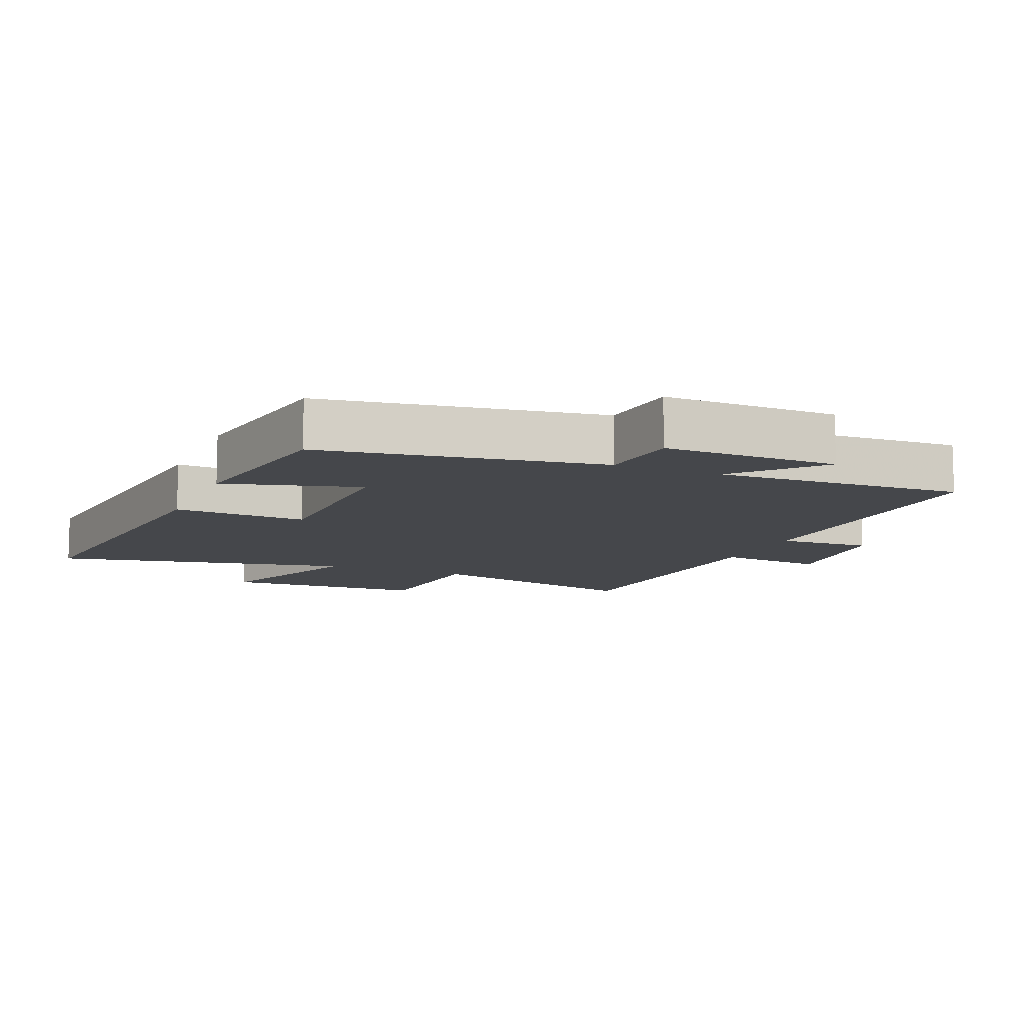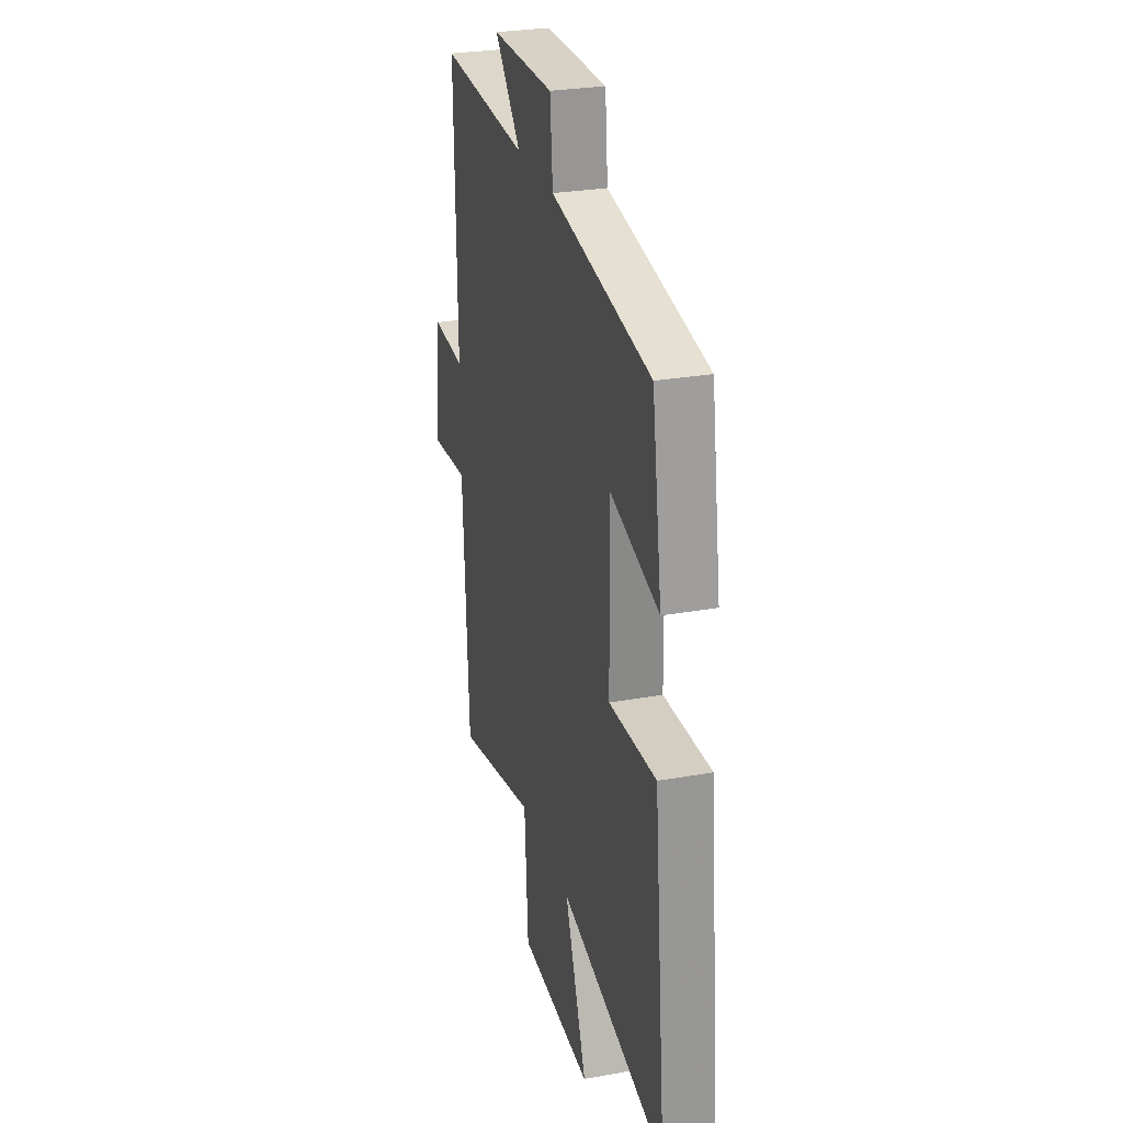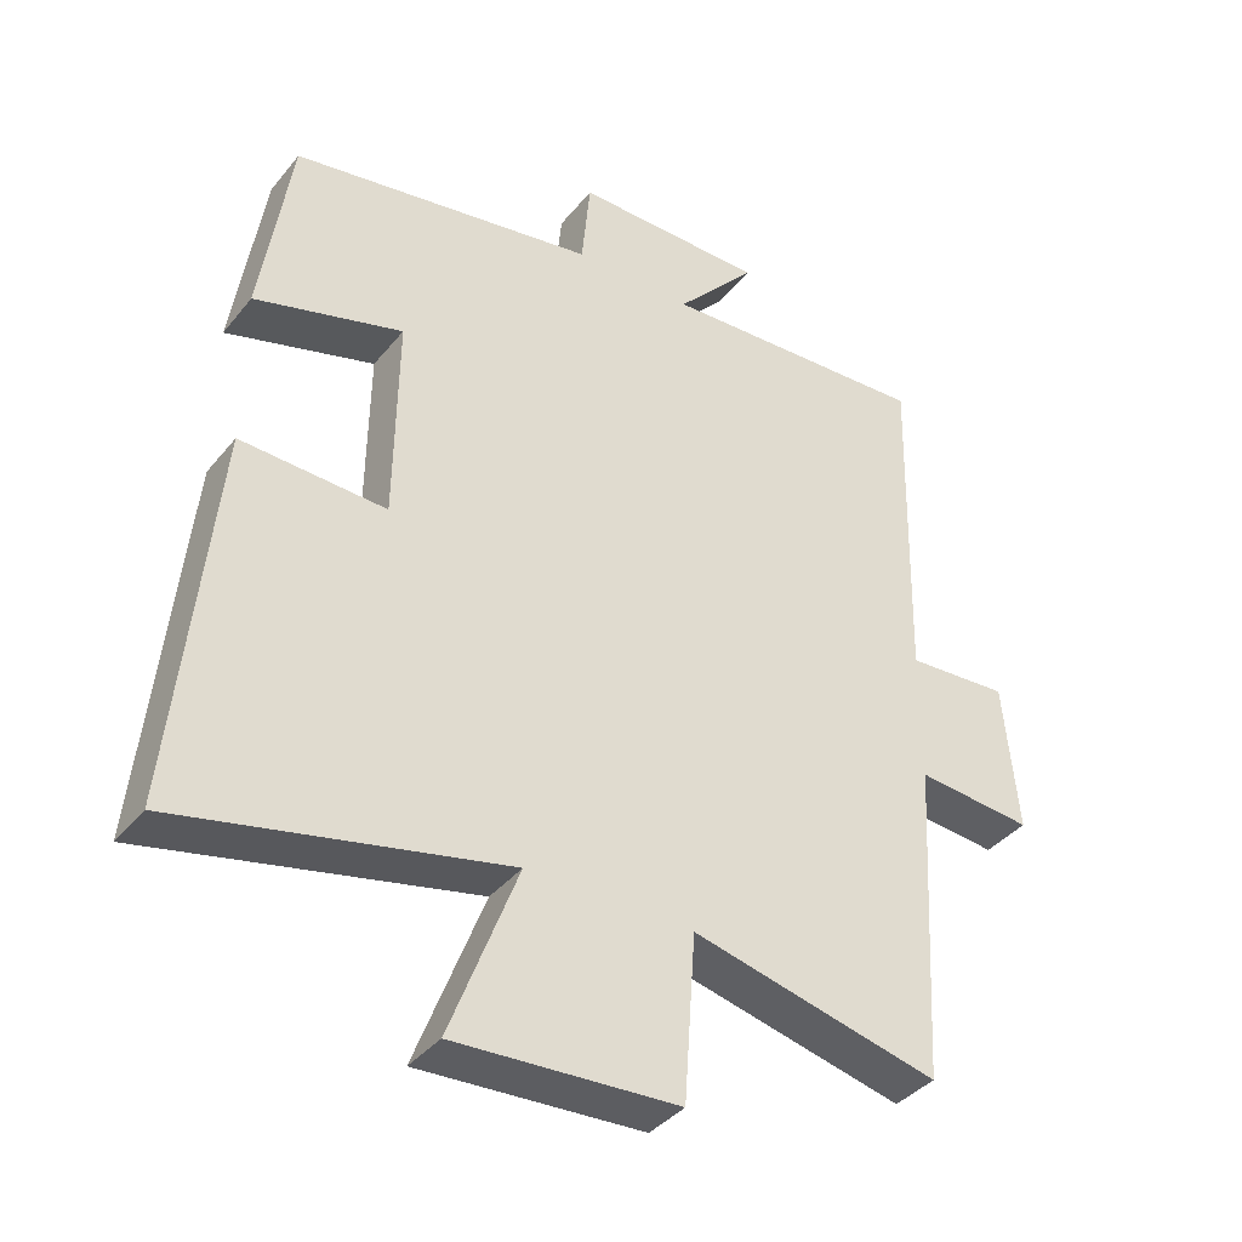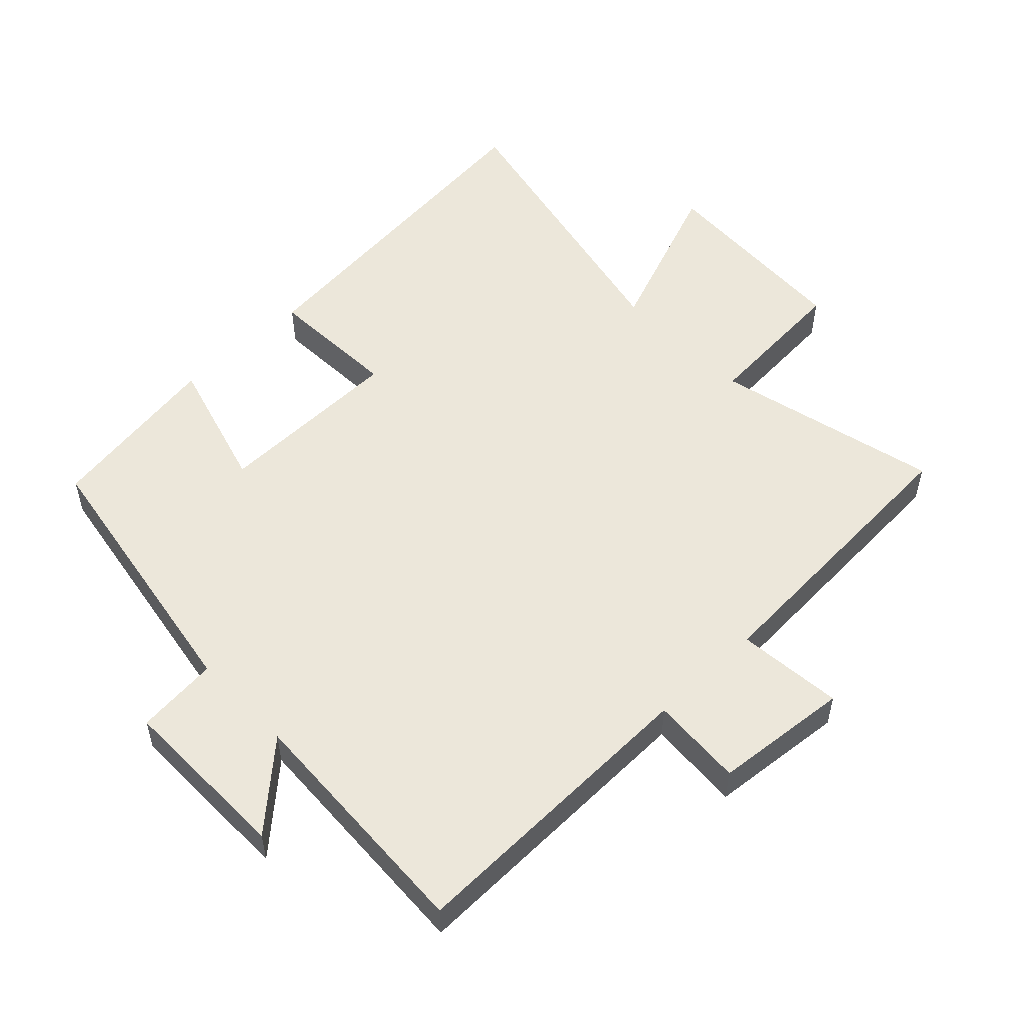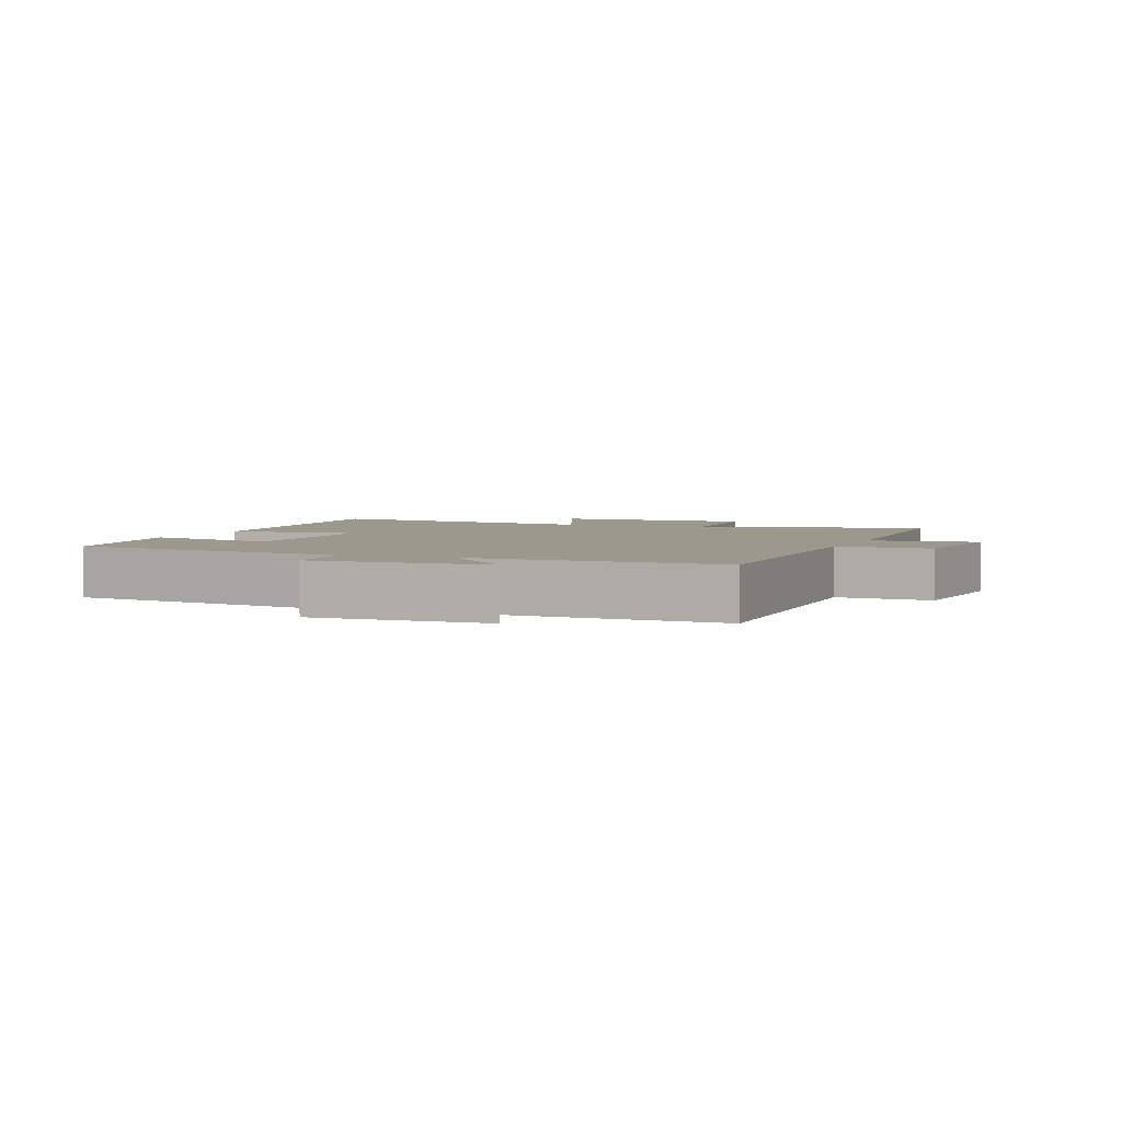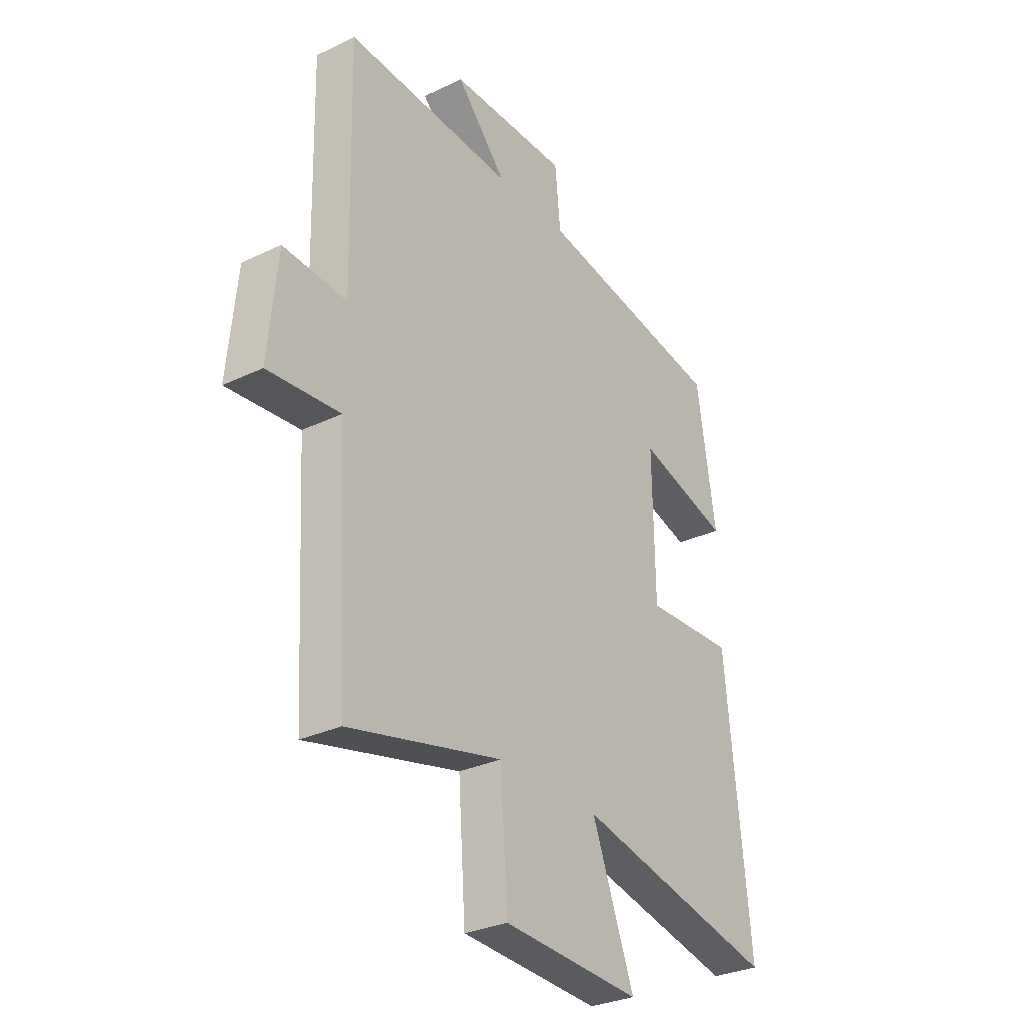
<metadata>
{"format":"obj","ext":"obj","renderer":"f3d","projection":"perspective","resolution":1024,"background":"white","views":[{"elev":-10.4,"azim":-23.2,"up":"+Y"},{"elev":27.7,"azim":-105.3,"up":"+Z"},{"elev":-38.4,"azim":-34.4,"up":"+Z"},{"elev":53.1,"azim":46.2,"up":"+Y"},{"elev":3.2,"azim":21.5,"up":"+Y"},{"elev":-30.2,"azim":124.9,"up":"+Z"}]}
</metadata>
<code>
v -0.458 0.07 0.429
v -0.033 0.07 0.5
v -0.021 0.07 0.626
v 0.245 0.07 0.624
v 0.133 0.07 0.5
v 0.51 0.07 0.519
v 0.5 0.07 0.051
v 0.642 0.07 0.06
v 0.662 0.07 -0.148
v 0.5 0.07 -0.133
v 0.475 0.07 -0.582
v 0.131 0.07 -0.5
v 0.115 0.07 -0.73
v -0.195 0.07 -0.746
v -0.101 0.07 -0.5
v -0.554 0.07 -0.599
v -0.5 0.07 -0.066
v -0.298 0.07 -0.075
v -0.294 0.07 0.215
v -0.5 0.07 0.156
v -0.458 0 0.429
v -0.033 0 0.5
v -0.021 0 0.626
v 0.245 0 0.624
v 0.133 0 0.5
v 0.51 0 0.519
v 0.5 0 0.051
v 0.642 0 0.06
v 0.662 0 -0.148
v 0.5 0 -0.133
v 0.475 0 -0.582
v 0.131 0 -0.5
v 0.115 0 -0.73
v -0.195 0 -0.746
v -0.101 0 -0.5
v -0.554 0 -0.599
v -0.5 0 -0.066
v -0.298 0 -0.075
v -0.294 0 0.215
v -0.5 0 0.156
f 19 20 1 2
f 18 19 2
f 15 16 17 18
f 15 18 2
f 12 13 14 15
f 12 15 2 3
f 10 11 12 3
f 7 8 9 10
f 7 10 3
f 5 6 7
f 5 7 3
f 3 4 5
f 22 21 40 39
f 22 39 38
f 38 37 36 35
f 22 38 35
f 35 34 33 32
f 23 22 35 32
f 23 32 31 30
f 30 29 28 27
f 23 30 27
f 27 26 25
f 23 27 25
f 25 24 23
f 1 21 22 2
f 2 22 23 3
f 3 23 24 4
f 4 24 25 5
f 5 25 26 6
f 6 26 27 7
f 7 27 28 8
f 8 28 29 9
f 9 29 30 10
f 10 30 31 11
f 11 31 32 12
f 12 32 33 13
f 13 33 34 14
f 14 34 35 15
f 15 35 36 16
f 16 36 37 17
f 17 37 38 18
f 18 38 39 19
f 19 39 40 20
f 20 40 21 1

</code>
